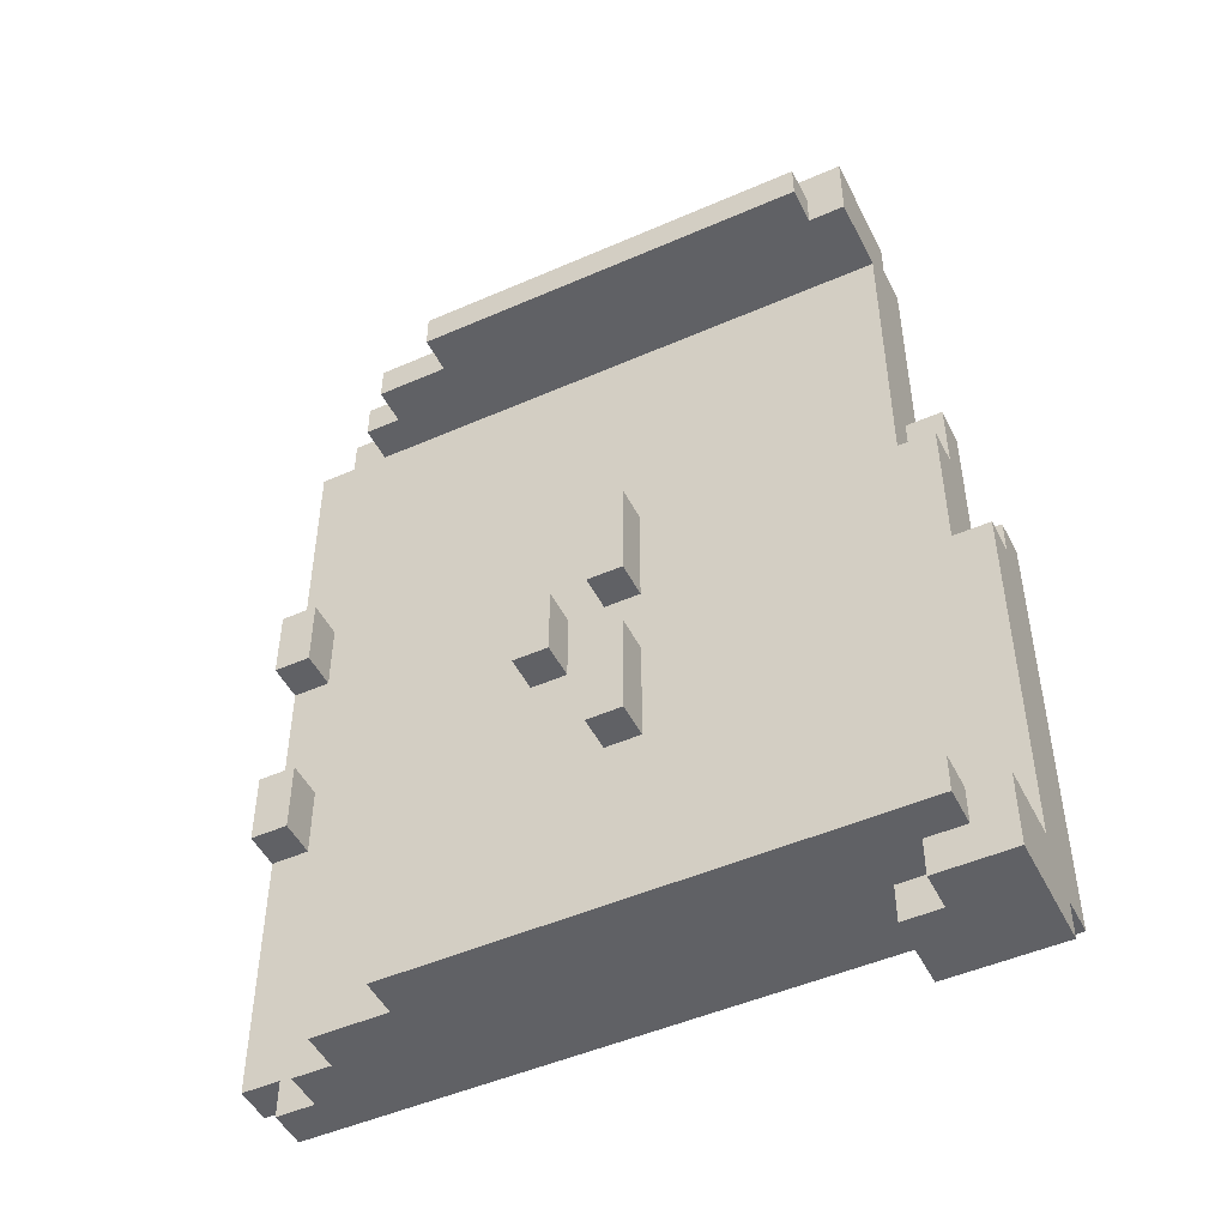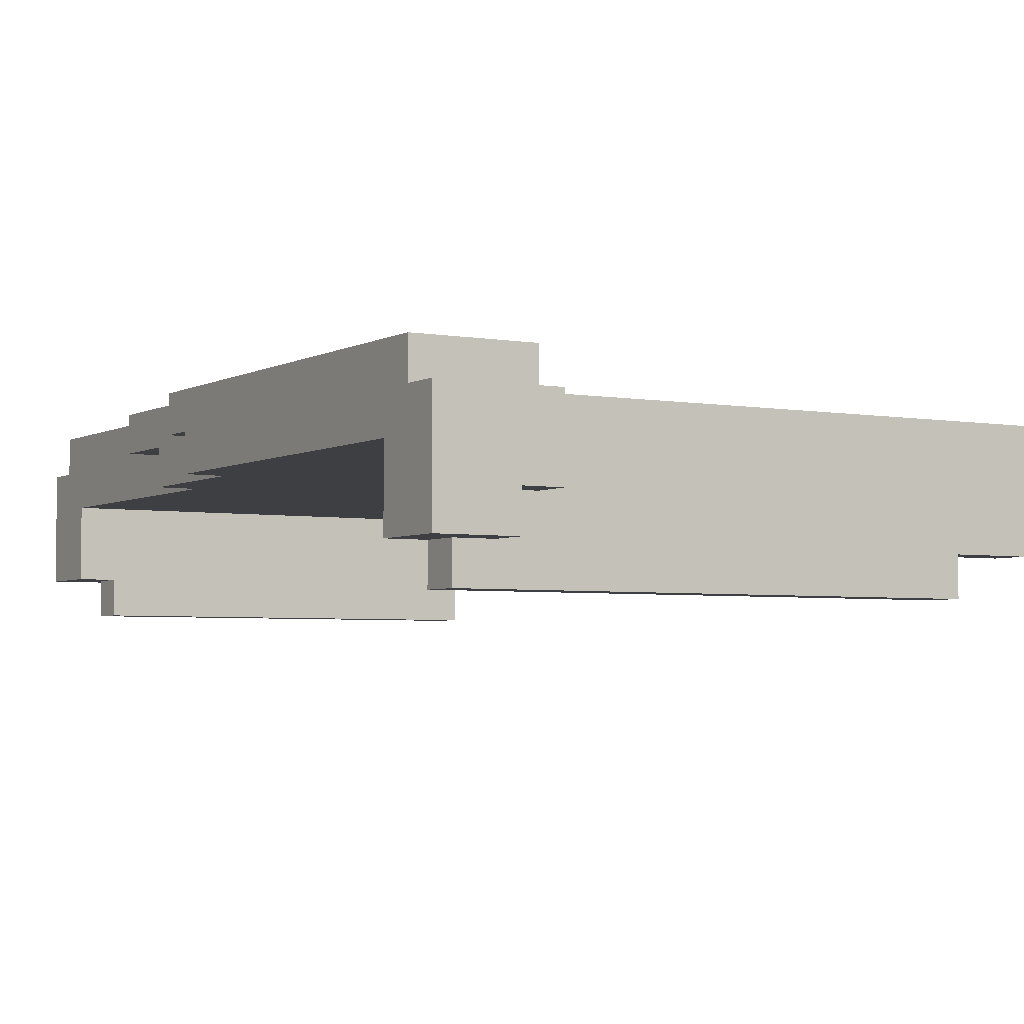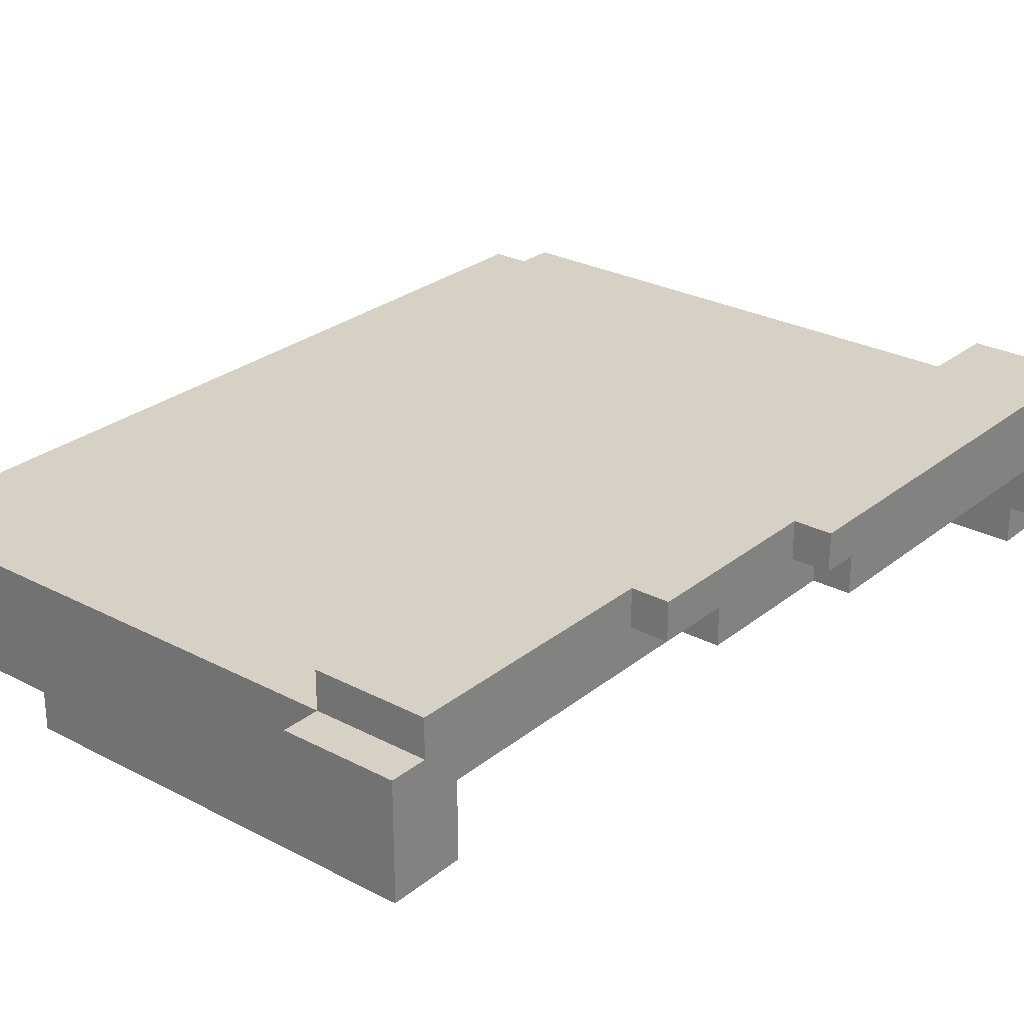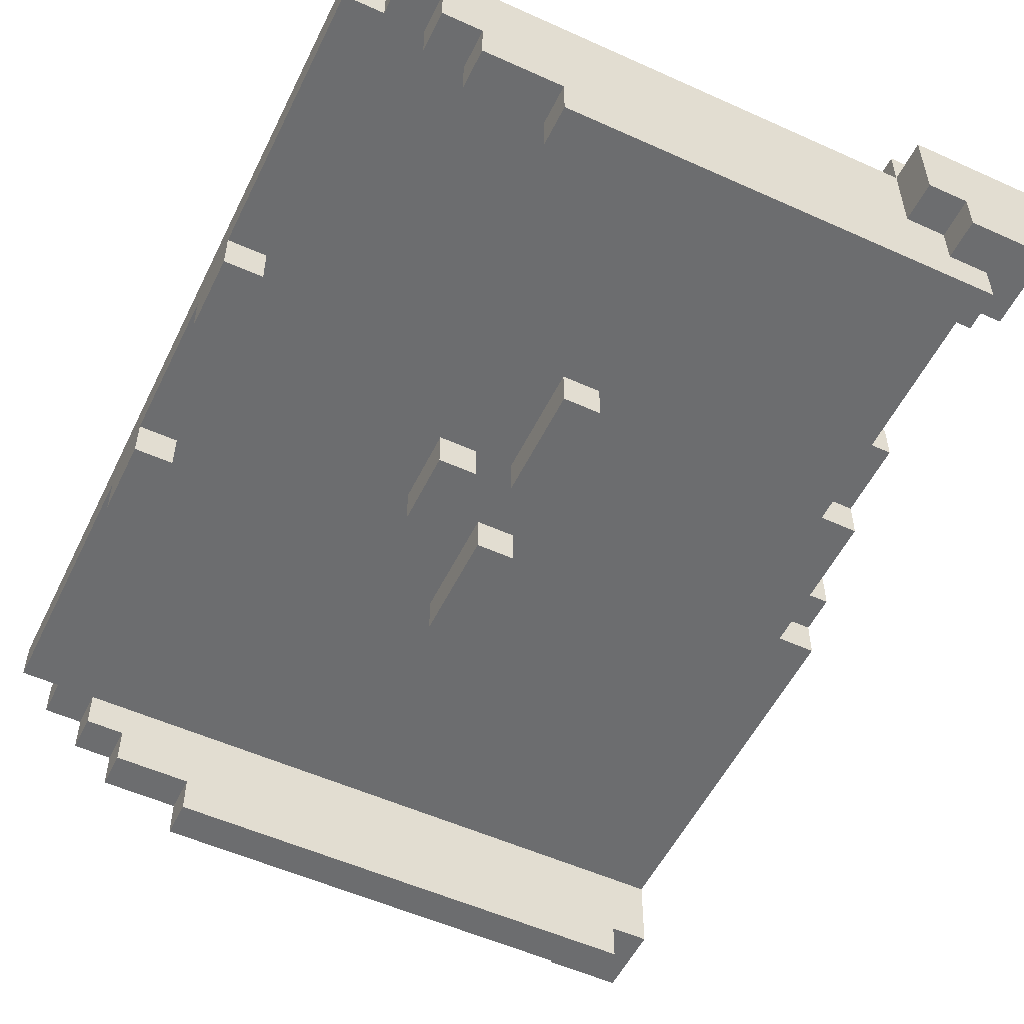
<metadata>
{"format":"obj","ext":"obj","renderer":"f3d","projection":"perspective","resolution":1024,"background":"white","views":[{"elev":-48.7,"azim":26.0,"up":"+Z"},{"elev":-3.9,"azim":149.3,"up":"+Y"},{"elev":27.0,"azim":39.2,"up":"+Y"},{"elev":-53.9,"azim":-25.7,"up":"+Y"}]}
</metadata>
<code>
o F_BedBlanketEnd.001
v -0.1 0.4 0.4
v -0.1 0.3 0.2
v -0.1 0.3 0.4
v -0.1 0.4 0.2
v -0.1 0.4 -0.2
v -0.1 0.3 -0.4
v -0.1 0.3 -0.2
v -0.1 0.4 -0.4
v -0.1 0.5 1.1
v -0.1 0.4 -1.1
v -0.1 0.4 1.1
v -0.1 0.5 -1.1
v 0 0.5 1.2
v 0 0.4 1.1
v 0 0.4 1.2
v 0 0.5 1.1
v 0 0.5 -1.1
v 0 0.4 -1.2
v 0 0.4 -1.1
v 0 0.5 -1.2
v 0.1 0.4 1.2
v 0.1 0.3 1.1
v 0.1 0.3 1.2
v 0.1 0.4 1.1
v 0.1 0.4 -1.1
v 0.1 0.3 -1.2
v 0.1 0.3 -1.1
v 0.1 0.4 -1.2
v 0.2 0.3 1.2
v 0.2 0.2 1.1
v 0.2 0.2 1.2
v 0.2 0.3 1.1
v 0.2 0.3 -1.1
v 0.2 0.2 -1.2
v 0.2 0.2 -1.1
v 0.2 0.3 -1.2
v 0.4 0.2 1.2
v 0.4 0.1 1.1
v 0.4 0.1 1.2
v 0.4 0.2 1.1
v 0.4 0.2 -1.1
v 0.4 0.1 -1.2
v 0.4 0.1 -1.1
v 0.4 0.2 -1.2
v 0.6 0.4 0.1
v 0.6 0.3 -0.1
v 0.6 0.3 0.1
v 0.6 0.4 -0.1
v 0.8 0.4 0.4
v 0.8 0.3 0.1
v 0.8 0.3 0.4
v 0.8 0.4 0.1
v 0.8 0.4 -0.1
v 0.8 0.3 -0.4
v 0.8 0.3 -0.1
v 0.8 0.4 -0.4
v 1.3 0.5 1.3
v 1.3 0.3 1.2
v 1.3 0.3 1.3
v 1.3 0.5 1.2
v 1.3 0.6 1.2
v 1.3 0.5 0.4
v 1.3 0.6 0.4
v 1.4 0.3 1.3
v 1.4 0.2 1.2
v 1.4 0.2 1.3
v 1.4 0.3 1.2
v 1.4 0.6 0.4
v 1.4 0.5 0
v 1.4 0.5 0.4
v 1.4 0.6 0
v 1.5 0.5 -1.2
v 1.5 0.3 -1.3
v 1.5 0.3 -1.2
v 1.5 0.5 -1.3
v 1.5 0.6 0
v 1.5 0.5 0
v 1.5 0.6 -1.2
v 1.6 0.3 -1.2
v 1.6 0.2 -1.3
v 1.6 0.2 -1.2
v 1.6 0.3 -1.3
v 0 0.3 0.4
v 0 0.3 0.2
v 0 0.4 0.4
v 0 0.4 0.2
v 0 0.3 -0.2
v 0 0.3 -0.4
v 0 0.4 -0.2
v 0 0.4 -0.4
v 0.7 0.3 0.1
v 0.7 0.3 -0.1
v 0.7 0.4 0.1
v 0.7 0.4 -0.1
v 0.9 0.3 0.4
v 0.9 0.3 0.1
v 0.9 0.4 0.4
v 0.9 0.4 0.1
v 0.9 0.3 -0.1
v 0.9 0.3 -0.4
v 0.9 0.4 -0.1
v 0.9 0.4 -0.4
v 1.5 0.1 1.2
v 1.5 0.1 1.1
v 1.5 0.2 1.2
v 1.5 0.2 1.1
v 1.6 0.2 1.3
v 1.6 0.2 1.1
v 1.6 0.4 1.2
v 1.6 0.4 1.1
v 1.6 0.5 1.3
v 1.6 0.4 0.3
v 1.6 0.5 1.2
v 1.6 0.5 0.5
v 1.6 0.5 0.3
v 1.6 0.6 1.2
v 1.6 0.6 0.5
v 1.7 0.1 -1.1
v 1.7 0.1 -1.2
v 1.7 0.2 -1.1
v 1.7 0.2 -1.2
v 1.7 0.4 0.3
v 1.7 0.4 -0.1
v 1.7 0.5 0.3
v 1.7 0.5 0
v 1.7 0.5 -0.1
v 1.7 0.5 0.5
v 1.7 0.6 0.5
v 1.7 0.6 0
v 1.8 0.2 -1.1
v 1.8 0.2 -1.3
v 1.8 0.4 -1.1
v 1.8 0.4 -1.2
v 1.8 0.4 -0.1
v 1.8 0.5 -0.1
v 1.8 0.5 -1.2
v 1.8 0.5 -1.3
v 1.8 0.5 0
v 1.8 0.6 0
v 1.8 0.6 -1.2
v 1.4 0.3 1.3
v 1.3 0.5 1.3
v 1.3 0.3 1.3
v 1.6 0.2 1.3
v 1.4 0.2 1.3
v 1.6 0.5 1.3
v 0.1 0.4 1.2
v 0 0.5 1.2
v 0 0.4 1.2
v 0.2 0.3 1.2
v 0.1 0.3 1.2
v 0.4 0.2 1.2
v 0.2 0.2 1.2
v 1.3 0.3 1.2
v 0.4 0.1 1.2
v 1.3 0.5 1.2
v 1.4 0.1 1.2
v 1.4 0.2 1.2
v 1.4 0.3 1.2
v 1.5 0.1 1.2
v 1.5 0.2 1.2
v 1.6 0.5 1.2
v 1.3 0.6 1.2
v 1.6 0.6 1.2
v 0 0.4 1.1
v -0.1 0.5 1.1
v -0.1 0.4 1.1
v 0 0.5 1.1
v 1.7 0.5 0.5
v 1.6 0.6 0.5
v 1.6 0.5 0.5
v 1.7 0.6 0.5
v 0 0.3 0.4
v -0.1 0.4 0.4
v -0.1 0.3 0.4
v 0 0.4 0.4
v 0.9 0.3 0.4
v 0.8 0.4 0.4
v 0.8 0.3 0.4
v 0.9 0.4 0.4
v 1.7 0.4 0.3
v 1.6 0.5 0.3
v 1.6 0.4 0.3
v 1.7 0.5 0.3
v 0.7 0.3 0.1
v 0.6 0.4 0.1
v 0.6 0.3 0.1
v 0.7 0.4 0.1
v 1.8 0.5 0
v 1.7 0.6 0
v 1.7 0.5 0
v 1.8 0.6 0
v 0.9 0.3 -0.1
v 0.8 0.4 -0.1
v 0.8 0.3 -0.1
v 0.9 0.4 -0.1
v 1.8 0.4 -0.1
v 1.7 0.5 -0.1
v 1.7 0.4 -0.1
v 1.8 0.5 -0.1
v 0 0.3 -0.2
v -0.1 0.4 -0.2
v -0.1 0.3 -0.2
v 0 0.4 -0.2
v 0.2 0.3 -1.1
v 0.1 0.4 -1.1
v 0.1 0.3 -1.1
v 0.4 0.2 -1.1
v 0.2 0.2 -1.1
v 1.6 0.1 -1.1
v 0.4 0.1 -1.1
v 1.6 0.2 -1.1
v 1.7 0.1 -1.1
v 1.7 0.2 -1.1
v 1.7 0.4 -1.1
v 1.8 0.2 -1.1
v 1.8 0.4 -1.1
v 0.1 0.3 1.1
v 0.1 0.4 1.1
v 0.2 0.3 1.1
v 0.2 0.2 1.1
v 0.4 0.2 1.1
v 0.4 0.1 1.1
v 1.4 0.1 1.1
v 1.4 0.2 1.1
v 1.5 0.1 1.1
v 1.5 0.2 1.1
v 1.5 0.4 1.1
v 1.6 0.2 1.1
v 1.6 0.4 1.1
v 1.3 0.5 0.4
v 1.3 0.6 0.4
v 1.4 0.5 0.4
v 1.4 0.6 0.4
v -0.1 0.3 0.2
v -0.1 0.4 0.2
v 0 0.3 0.2
v 0 0.4 0.2
v 0.8 0.3 0.1
v 0.8 0.4 0.1
v 0.9 0.3 0.1
v 0.9 0.4 0.1
v 1.4 0.5 0
v 1.4 0.6 0
v 1.5 0.5 0
v 1.5 0.6 0
v 0.6 0.3 -0.1
v 0.6 0.4 -0.1
v 0.7 0.3 -0.1
v 0.7 0.4 -0.1
v -0.1 0.3 -0.4
v -0.1 0.4 -0.4
v 0 0.3 -0.4
v 0 0.4 -0.4
v 0.8 0.3 -0.4
v 0.8 0.4 -0.4
v 0.9 0.3 -0.4
v 0.9 0.4 -0.4
v -0.1 0.4 -1.1
v -0.1 0.5 -1.1
v 0 0.4 -1.1
v 0 0.5 -1.1
v 0 0.4 -1.2
v 0 0.5 -1.2
v 0.1 0.4 -1.2
v 0.1 0.3 -1.2
v 0.2 0.3 -1.2
v 0.2 0.2 -1.2
v 0.4 0.2 -1.2
v 1.5 0.3 -1.2
v 0.4 0.1 -1.2
v 1.5 0.5 -1.2
v 1.6 0.1 -1.2
v 1.6 0.2 -1.2
v 1.6 0.3 -1.2
v 1.7 0.1 -1.2
v 1.7 0.2 -1.2
v 1.5 0.6 -1.2
v 1.8 0.5 -1.2
v 1.8 0.6 -1.2
v 1.5 0.3 -1.3
v 1.5 0.5 -1.3
v 1.6 0.3 -1.3
v 1.6 0.2 -1.3
v 1.8 0.2 -1.3
v 1.8 0.5 -1.3
v 0.4 0.1 1.1
v 1.4 0.1 1.2
v 0.4 0.1 1.2
v 1.4 0.1 1.1
v 1.5 0.1 1.2
v 1.5 0.1 1.1
v 0.4 0.1 -1.2
v 1.6 0.1 -1.1
v 0.4 0.1 -1.1
v 1.6 0.1 -1.2
v 1.7 0.1 -1.1
v 1.7 0.1 -1.2
v 1.4 0.2 1.2
v 1.6 0.2 1.3
v 1.4 0.2 1.3
v 1.5 0.2 1.2
v 0.2 0.2 1.1
v 0.4 0.2 1.2
v 0.2 0.2 1.2
v 0.4 0.2 1.1
v 1.5 0.2 1.1
v 1.6 0.2 1.1
v 0.2 0.2 -1.2
v 0.4 0.2 -1.1
v 0.2 0.2 -1.1
v 0.4 0.2 -1.2
v 1.7 0.2 -1.2
v 1.8 0.2 -1.1
v 1.7 0.2 -1.1
v 1.6 0.2 -1.3
v 1.6 0.2 -1.2
v 1.8 0.2 -1.3
v 1.3 0.3 1.2
v 1.4 0.3 1.3
v 1.3 0.3 1.3
v 1.4 0.3 1.2
v 0.1 0.3 1.1
v 0.2 0.3 1.2
v 0.1 0.3 1.2
v 0.2 0.3 1.1
v -0.1 0.3 0.2
v 0 0.3 0.4
v -0.1 0.3 0.4
v 0 0.3 0.2
v 0.8 0.3 0.1
v 0.9 0.3 0.4
v 0.8 0.3 0.4
v 0.9 0.3 0.1
v 0.6 0.3 -0.1
v 0.7 0.3 0.1
v 0.6 0.3 0.1
v 0.7 0.3 -0.1
v -0.1 0.3 -0.4
v 0 0.3 -0.2
v -0.1 0.3 -0.2
v 0 0.3 -0.4
v 0.8 0.3 -0.4
v 0.9 0.3 -0.1
v 0.8 0.3 -0.1
v 0.9 0.3 -0.4
v 0.1 0.3 -1.2
v 0.2 0.3 -1.1
v 0.1 0.3 -1.1
v 0.2 0.3 -1.2
v 1.5 0.3 -1.3
v 1.6 0.3 -1.2
v 1.5 0.3 -1.2
v 1.6 0.3 -1.3
v 0 0.4 1.1
v 0.1 0.4 1.2
v 0 0.4 1.2
v 0.1 0.4 1.1
v 0.3 0.4 1
v -0.1 0.4 1.1
v 1.6 0.4 1.1
v 1.5 0.4 1.1
v 0.4 0.4 1
v 0.8 0.4 1
v 0.9 0.4 1
v 1.1 0.4 1
v 1.2 0.4 1
v -0.1 0.4 0.4
v 0 0.4 0.4
v 0.8 0.4 0.4
v 0.9 0.4 0.4
v 1.6 0.4 0.3
v 0 0.4 0.2
v 0.6 0.4 0.1
v 0.7 0.4 0.1
v 0.8 0.4 0.1
v 0.9 0.4 0.1
v 0.6 0.4 -0.1
v 0.7 0.4 -0.1
v 0.8 0.4 -0.1
v 0.9 0.4 -0.1
v 1.7 0.4 -0.1
v 1.7 0.4 0.3
v -0.1 0.4 -0.2
v -0.1 0.4 0.2
v 0 0.4 -0.2
v 0 0.4 -0.4
v 0.8 0.4 -0.4
v 0.9 0.4 -0.4
v 0.3 0.4 -1
v -0.1 0.4 -0.4
v 0.4 0.4 -1
v 0.8 0.4 -1
v 0.9 0.4 -1
v 1.1 0.4 -1
v 1.2 0.4 -1
v 1.8 0.4 -0.1
v -0.1 0.4 -1.1
v 0 0.4 -1.1
v 0.1 0.4 -1.1
v 1.7 0.4 -1.1
v 1.8 0.4 -1.1
v 0 0.4 -1.2
v 0.1 0.4 -1.2
v 1.6 0.5 0.3
v 1.7 0.5 0.5
v 1.6 0.5 0.5
v 1.7 0.5 0.3
v 1.7 0.5 -0.1
v 1.8 0.5 0
v 1.7 0.5 0
v 1.8 0.5 -0.1
v 1.3 0.5 1.3
v 1.6 0.5 1.3
v 1.3 0.5 1.2
v 1.6 0.5 1.2
v 0 0.5 1.2
v 0 0.5 1.1
v 0.3 0.5 1
v -0.1 0.5 1.1
v 0.4 0.5 1
v 0.8 0.5 1
v 0.9 0.5 1
v 1.1 0.5 1
v 1.2 0.5 1
v 1.3 0.5 0.4
v 1.4 0.5 0.4
v 1.4 0.5 0
v 0.3 0.5 -1
v 0.4 0.5 -1
v 0.8 0.5 -1
v 0.9 0.5 -1
v 1.1 0.5 -1
v 1.5 0.5 0
v 1.2 0.5 -1
v -0.1 0.5 -1.1
v 0 0.5 -1.1
v 0 0.5 -1.2
v 1.5 0.5 -1.2
v 1.8 0.5 -1.2
v 1.5 0.5 -1.3
v 1.8 0.5 -1.3
v 1.3 0.6 1.2
v 1.6 0.6 1.2
v 1.6 0.6 0.5
v 1.3 0.6 0.4
v 1.7 0.6 0.5
v 1.4 0.6 0.4
v 1.4 0.6 0
v 1.5 0.6 0
v 1.7 0.6 0
v 1.8 0.6 0
v 1.5 0.6 -1.2
v 1.8 0.6 -1.2
f 1 2 3
f 4 2 1
f 5 6 7
f 8 6 5
f 9 4 1
f 9 10 8
f 9 8 5
f 9 5 4
f 9 1 11
f 12 10 9
f 13 14 15
f 16 14 13
f 17 18 19
f 20 18 17
f 21 22 23
f 24 22 21
f 25 26 27
f 28 26 25
f 29 30 31
f 32 30 29
f 33 34 35
f 36 34 33
f 37 38 39
f 40 38 37
f 41 42 43
f 44 42 41
f 45 46 47
f 48 46 45
f 49 50 51
f 52 50 49
f 53 54 55
f 56 54 53
f 57 58 59
f 60 58 57
f 61 62 60
f 63 62 61
f 64 65 66
f 67 65 64
f 68 69 70
f 71 69 68
f 72 73 74
f 75 73 72
f 76 72 77
f 78 72 76
f 79 80 81
f 82 80 79
f 83 84 85
f 85 84 86
f 87 88 89
f 89 88 90
f 91 92 93
f 93 92 94
f 95 96 97
f 97 96 98
f 99 100 101
f 101 100 102
f 103 104 105
f 105 104 106
f 107 108 109
f 109 108 110
f 107 109 111
f 110 112 113
f 111 109 113
f 109 110 113
f 113 112 114
f 114 112 115
f 113 114 116
f 116 114 117
f 118 119 120
f 120 119 121
f 122 123 124
f 124 123 125
f 125 123 126
f 127 124 128
f 124 125 128
f 128 125 129
f 130 131 132
f 132 131 133
f 134 132 135
f 132 133 135
f 133 131 136
f 135 133 136
f 136 131 137
f 138 135 139
f 135 136 139
f 139 136 140
f 141 142 143
f 144 141 145
f 146 142 141
f 146 141 144
f 147 148 149
f 150 147 151
f 152 150 153
f 154 147 150
f 154 152 155
f 154 150 152
f 156 148 147
f 156 147 154
f 157 154 155
f 158 154 157
f 159 154 158
f 160 158 157
f 161 158 160
f 162 163 156
f 164 163 162
f 165 166 167
f 168 166 165
f 169 170 171
f 172 170 169
f 173 174 175
f 176 174 173
f 177 178 179
f 180 178 177
f 181 182 183
f 184 182 181
f 185 186 187
f 188 186 185
f 189 190 191
f 192 190 189
f 193 194 195
f 196 194 193
f 197 198 199
f 200 198 197
f 201 202 203
f 204 202 201
f 205 206 207
f 208 205 209
f 210 208 211
f 212 205 208
f 212 208 210
f 213 212 210
f 214 205 212
f 214 212 213
f 215 206 205
f 215 205 214
f 216 215 214
f 217 215 216
f 218 219 220
f 221 220 222
f 223 222 224
f 222 220 225
f 224 222 225
f 224 225 226
f 225 220 227
f 226 225 227
f 220 219 228
f 227 220 228
f 227 228 229
f 229 228 230
f 231 232 233
f 233 232 234
f 235 236 237
f 237 236 238
f 239 240 241
f 241 240 242
f 243 244 245
f 245 244 246
f 247 248 249
f 249 248 250
f 251 252 253
f 253 252 254
f 255 256 257
f 257 256 258
f 259 260 261
f 261 260 262
f 263 264 265
f 266 265 267
f 268 267 269
f 267 265 270
f 271 269 270
f 269 267 270
f 265 264 272
f 270 265 272
f 271 270 273
f 273 270 274
f 274 270 275
f 273 274 276
f 276 274 277
f 272 278 279
f 279 278 280
f 281 282 283
f 284 283 285
f 283 282 286
f 285 283 286
f 287 288 289
f 290 291 288
f 290 288 287
f 292 291 290
f 293 294 295
f 296 297 294
f 296 294 293
f 298 297 296
f 299 300 301
f 302 300 299
f 303 304 305
f 306 304 303
f 307 300 302
f 308 300 307
f 309 310 311
f 312 310 309
f 313 314 315
f 316 313 317
f 318 314 313
f 318 313 316
f 319 320 321
f 322 320 319
f 323 324 325
f 326 324 323
f 327 328 329
f 330 328 327
f 331 332 333
f 334 332 331
f 335 336 337
f 338 336 335
f 339 340 341
f 342 340 339
f 343 344 345
f 346 344 343
f 347 348 349
f 350 348 347
f 351 352 353
f 354 352 351
f 355 356 357
f 358 356 355
f 359 355 360
f 359 361 362
f 359 362 358
f 359 358 355
f 363 361 359
f 364 361 363
f 365 361 364
f 366 361 365
f 367 361 366
f 368 359 360
f 369 359 368
f 370 364 363
f 370 365 364
f 371 366 365
f 371 365 370
f 372 361 367
f 373 359 369
f 374 370 363
f 375 370 374
f 376 370 375
f 377 366 371
f 378 374 363
f 379 376 375
f 380 377 376
f 380 376 379
f 381 366 377
f 381 377 380
f 382 383 372
f 384 373 385
f 386 359 373
f 386 373 384
f 387 359 386
f 388 379 378
f 388 380 379
f 389 366 381
f 390 363 359
f 390 387 391
f 390 359 387
f 392 378 363
f 392 363 390
f 392 388 378
f 393 389 388
f 393 388 392
f 394 366 389
f 394 389 393
f 395 367 366
f 395 366 394
f 396 397 382
f 396 367 395
f 396 372 367
f 396 382 372
f 398 390 391
f 398 392 390
f 398 396 395
f 398 395 394
f 398 394 393
f 398 393 392
f 399 396 398
f 400 396 399
f 401 397 396
f 401 396 400
f 402 397 401
f 403 400 399
f 404 400 403
f 405 406 407
f 408 406 405
f 409 410 411
f 412 410 409
f 413 414 415
f 415 414 416
f 417 415 418
f 418 415 419
f 420 418 419
f 419 415 421
f 421 415 422
f 422 415 423
f 423 415 424
f 424 415 425
f 425 415 426
f 426 427 428
f 420 419 429
f 419 421 429
f 421 422 430
f 429 421 430
f 422 423 431
f 430 422 431
f 423 424 432
f 431 423 432
f 424 425 433
f 432 424 433
f 428 434 435
f 433 425 435
f 426 428 435
f 425 426 435
f 432 433 436
f 431 432 436
f 433 435 436
f 430 431 436
f 429 430 436
f 420 429 436
f 436 435 437
f 437 435 438
f 435 434 439
f 438 435 439
f 439 440 441
f 441 440 442
f 443 444 445
f 443 445 446
f 445 447 446
f 446 447 448
f 448 447 449
f 449 447 450
f 450 447 451
f 451 452 453
f 450 451 453
f 453 452 454

</code>
